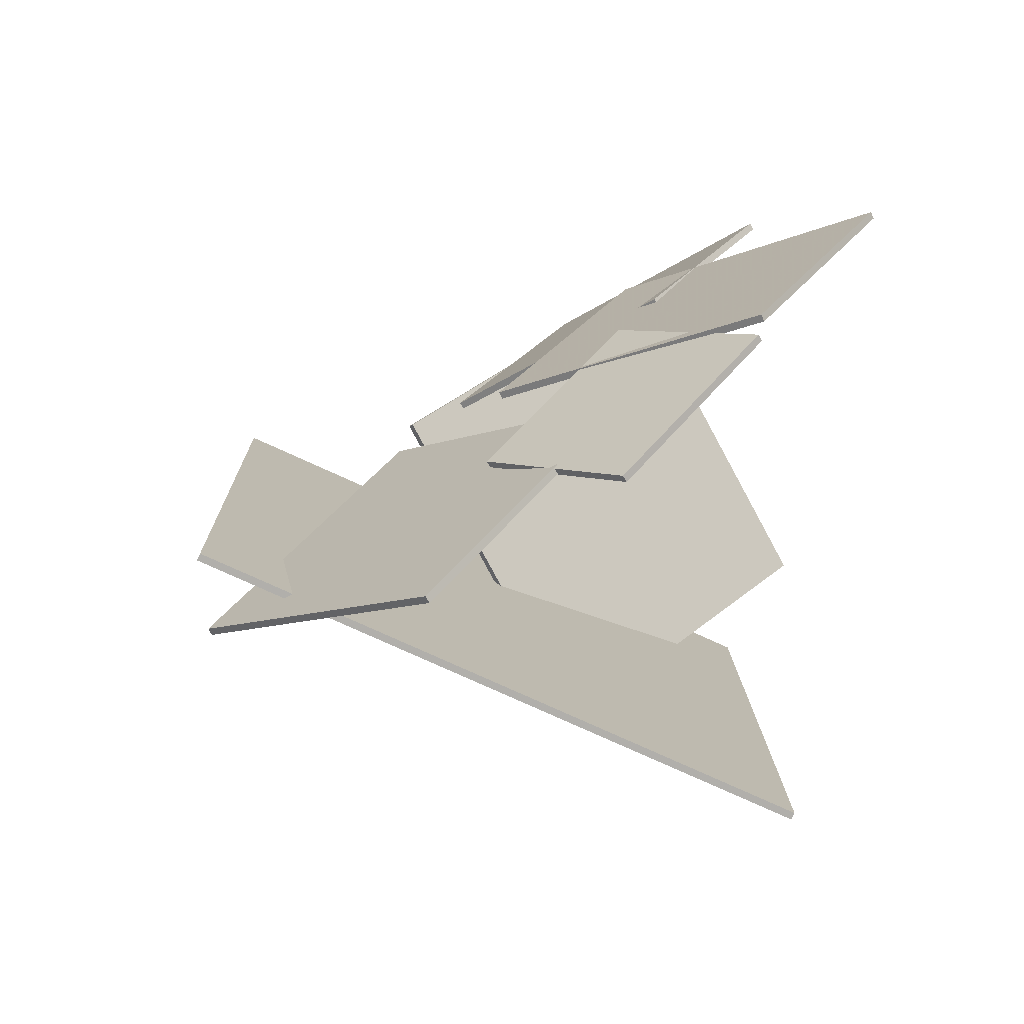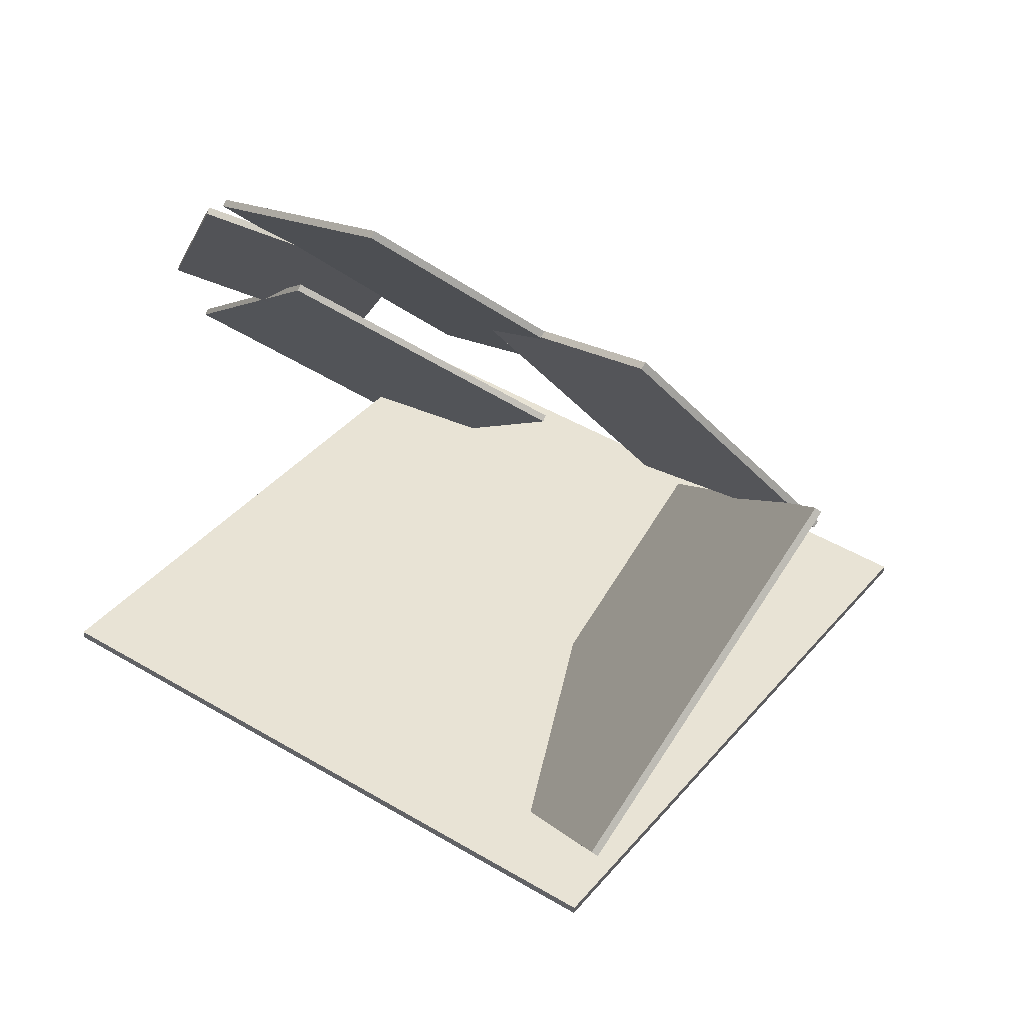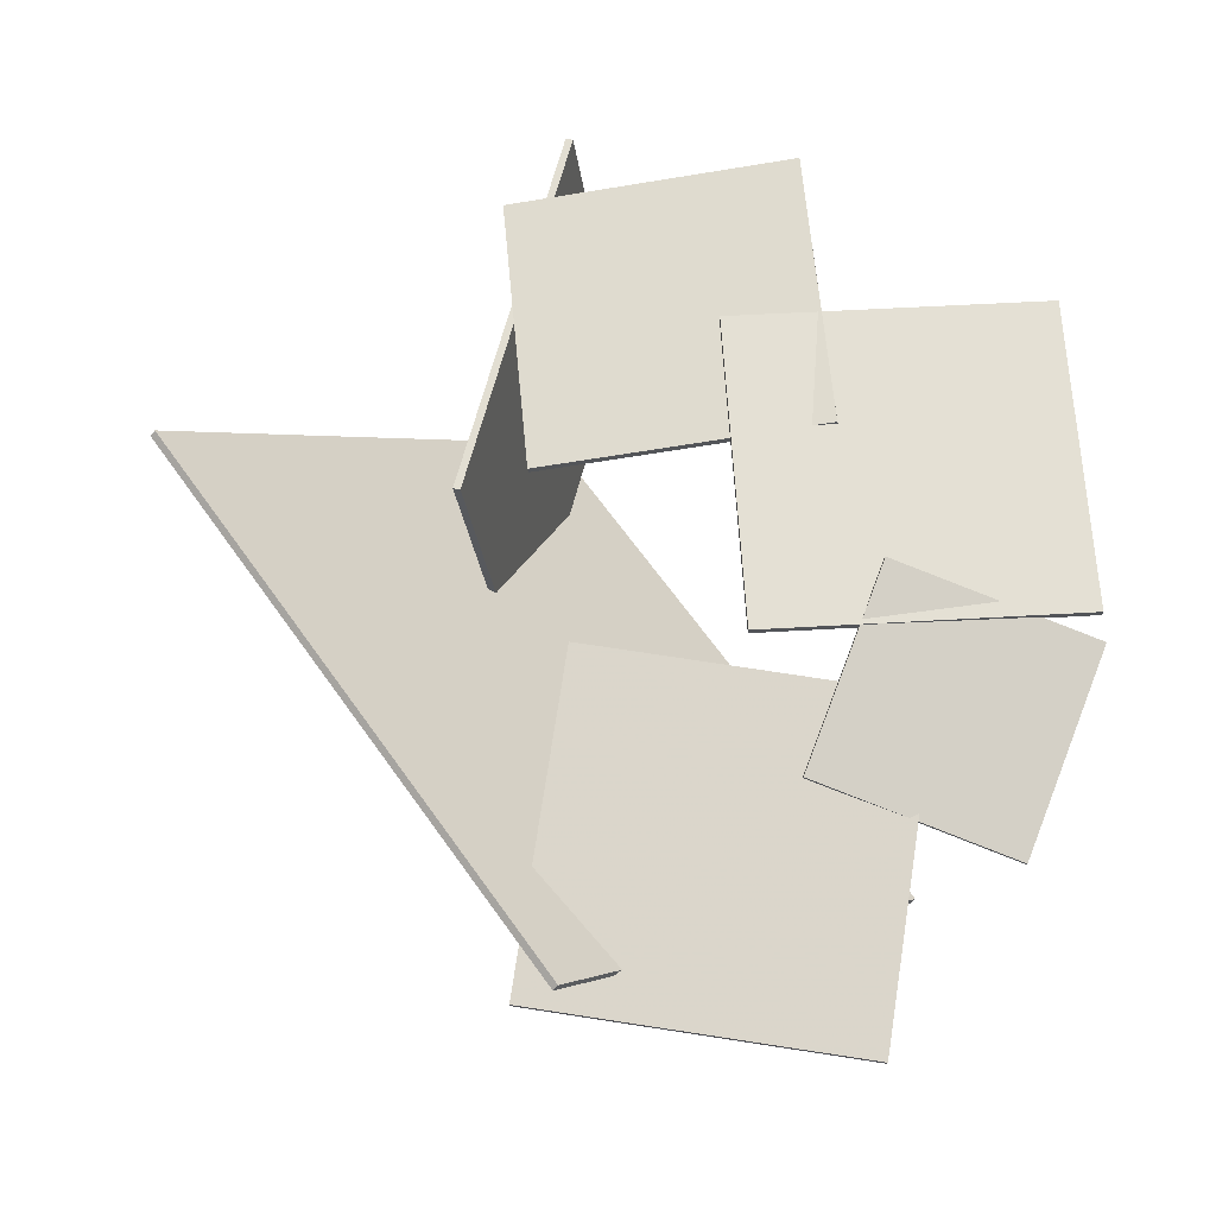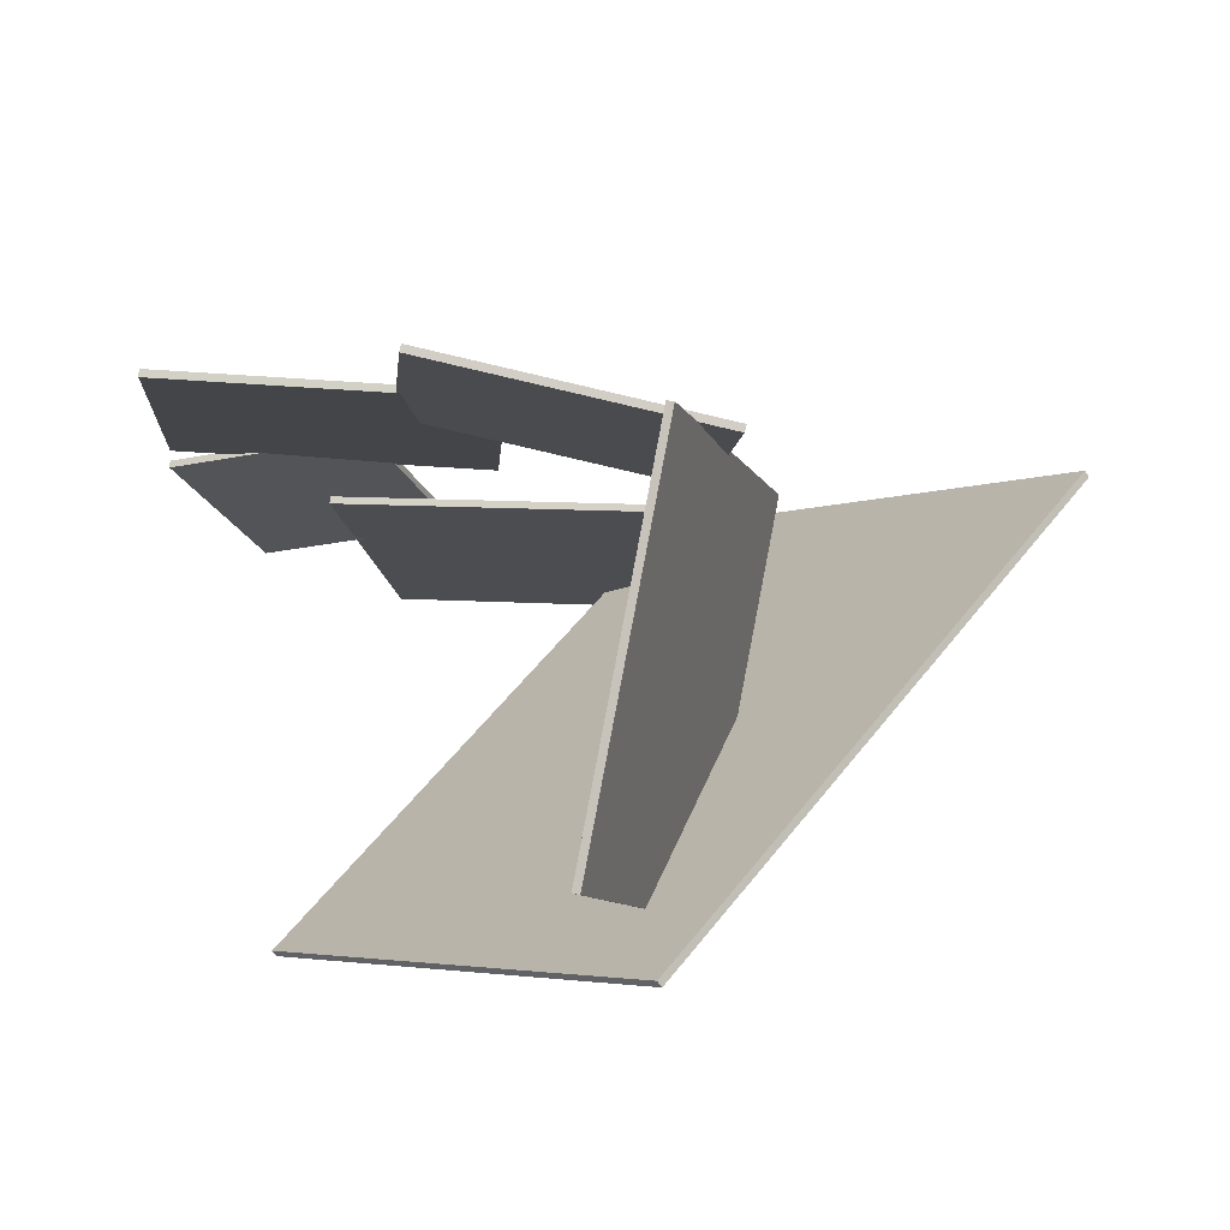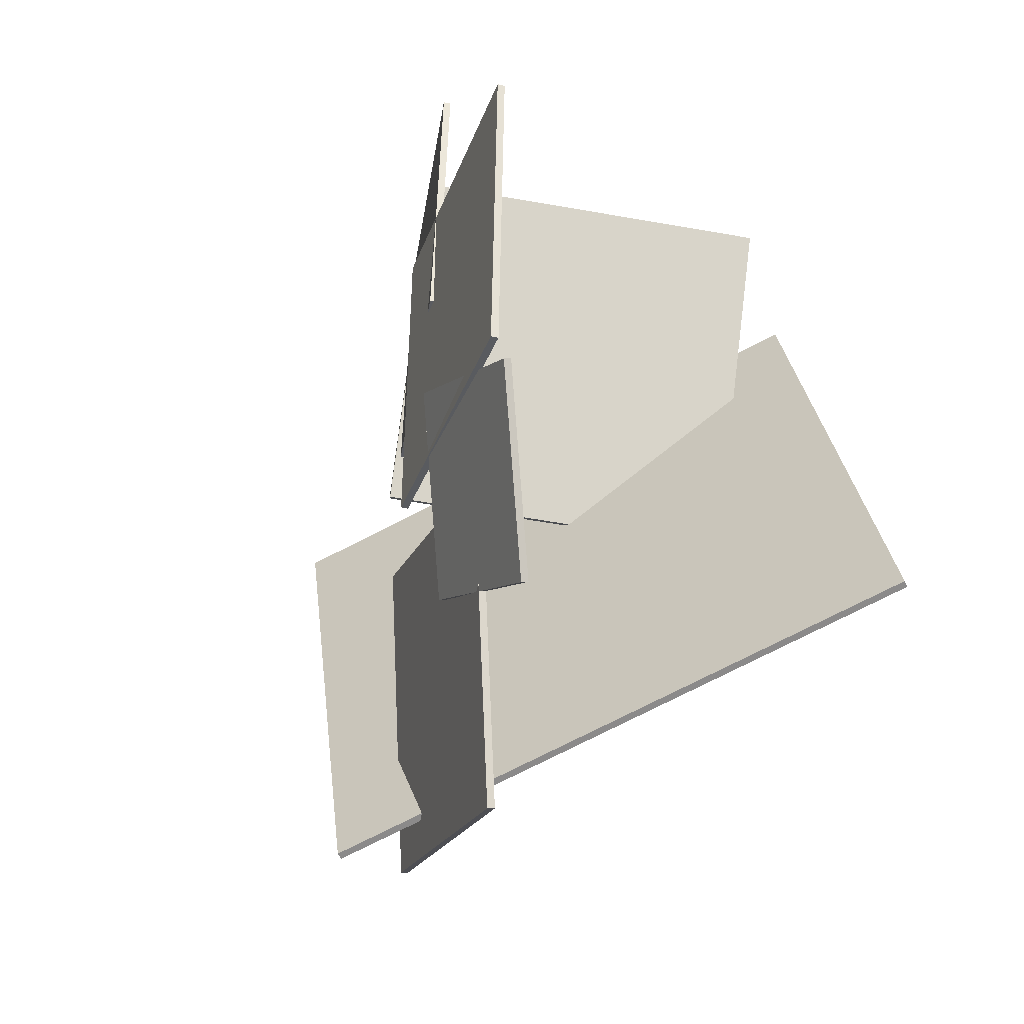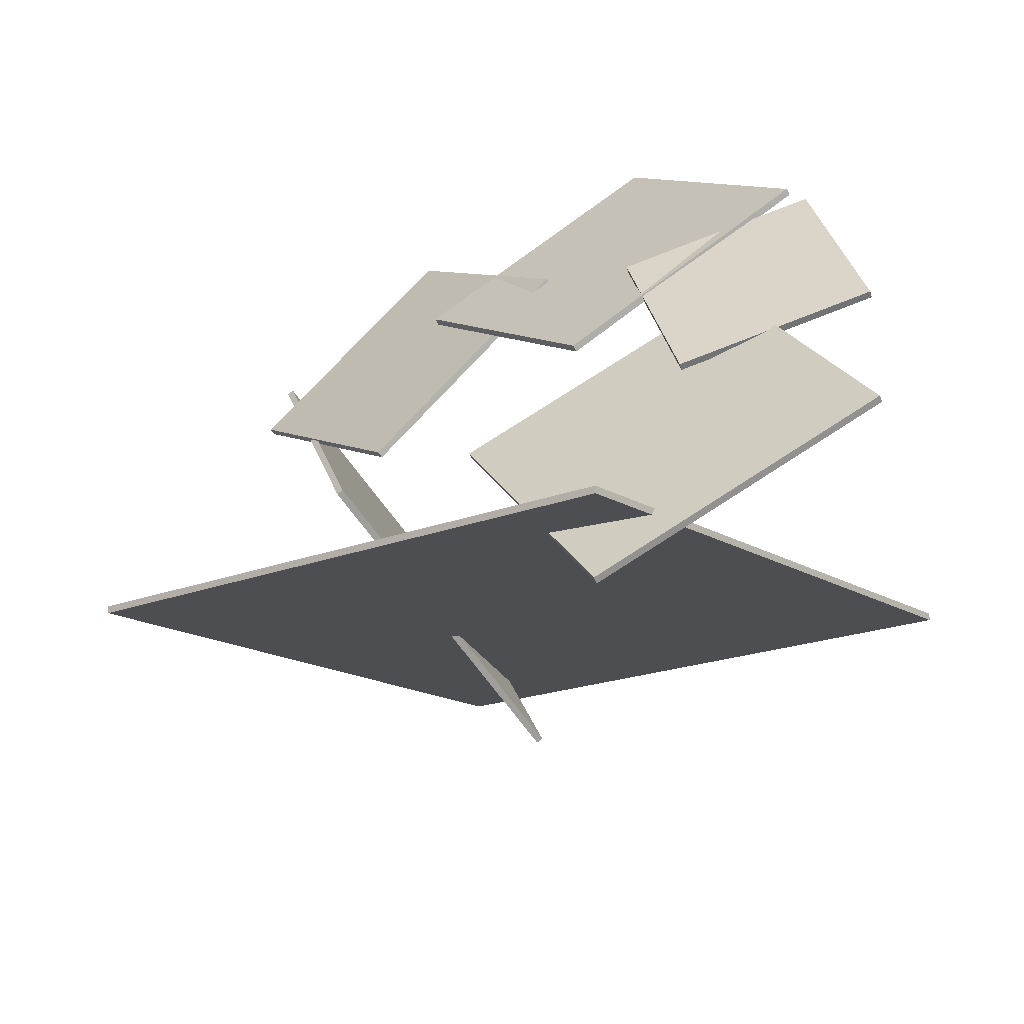
<metadata>
{"format":"obj","ext":"obj","renderer":"f3d","projection":"perspective","resolution":1024,"background":"white","views":[{"elev":31.2,"azim":-151.1,"up":"+Y"},{"elev":9.1,"azim":-30.3,"up":"+Y"},{"elev":-21.5,"azim":150.6,"up":"+Z"},{"elev":79.3,"azim":-25.4,"up":"+Z"},{"elev":-28.4,"azim":-135.8,"up":"+Z"},{"elev":14.4,"azim":152.8,"up":"+Y"}]}
</metadata>
<code>
v -131.1 215.6 42.66
v -127.2 207.8 119.4
v -126 209.3 119.5
v -129.9 217.1 42.76
v -70.05 168.9 34.86
v -66.21 161.1 111.6
v -64.99 162.6 111.7
v -68.83 170.4 34.96
v -115.7 75.35 21.38
v -142.1 84.14 123.6
v -143.6 85.31 123.1
v -117.3 76.52 20.88
v -53.3 160.4 30.17
v -79.68 169.2 132.3
v -81.22 170.4 131.8
v -54.84 161.6 29.67
v -185.1 245.5 -7.149
v -181.9 240.1 77.76
v -180.9 241.9 77.84
v -184.2 247.3 -7.073
v -110.1 205.5 -12.54
v -106.9 200.1 72.37
v -106 201.9 72.44
v -109.2 207.3 -12.47
v -216.3 118.7 -43.05
v -134 60.77 99.01
v -134.4 62.48 99.96
v -216.7 120.4 -42.1
v -67.48 188.1 -101
v 14.84 130.2 41.08
v 14.41 131.9 42.02
v -67.91 189.8 -100
v -174.9 224.1 -65.11
v -187.3 243.2 -13.21
v -186.5 244.9 -13.65
v -174 225.9 -65.55
v -125.2 204.7 -46.03
v -137.6 223.7 5.867
v -136.8 225.5 5.427
v -124.3 206.4 -46.47
v -145.6 206.1 -112.6
v -153.5 219.6 -25.57
v -152.5 221.3 -25.75
v -144.6 207.9 -112.7
v -69.11 163.9 -99.11
v -76.99 177.4 -12.11
v -76 179.1 -12.29
v -68.12 165.6 -99.29
f 1 2 3
f 1 3 4
f 5 8 7
f 5 7 6
f 1 5 6
f 1 6 2
f 2 6 7
f 2 7 3
f 3 7 8
f 3 8 4
f 5 1 4
f 5 4 8
f 9 10 11
f 9 11 12
f 13 16 15
f 13 15 14
f 9 13 14
f 9 14 10
f 10 14 15
f 10 15 11
f 11 15 16
f 11 16 12
f 13 9 12
f 13 12 16
f 17 18 19
f 17 19 20
f 21 24 23
f 21 23 22
f 17 21 22
f 17 22 18
f 18 22 23
f 18 23 19
f 19 23 24
f 19 24 20
f 21 17 20
f 21 20 24
f 25 26 27
f 25 27 28
f 29 32 31
f 29 31 30
f 25 29 30
f 25 30 26
f 26 30 31
f 26 31 27
f 27 31 32
f 27 32 28
f 29 25 28
f 29 28 32
f 33 34 35
f 33 35 36
f 37 40 39
f 37 39 38
f 33 37 38
f 33 38 34
f 34 38 39
f 34 39 35
f 35 39 40
f 35 40 36
f 37 33 36
f 37 36 40
f 41 42 43
f 41 43 44
f 45 48 47
f 45 47 46
f 41 45 46
f 41 46 42
f 42 46 47
f 42 47 43
f 43 47 48
f 43 48 44
f 45 41 44
f 45 44 48

</code>
